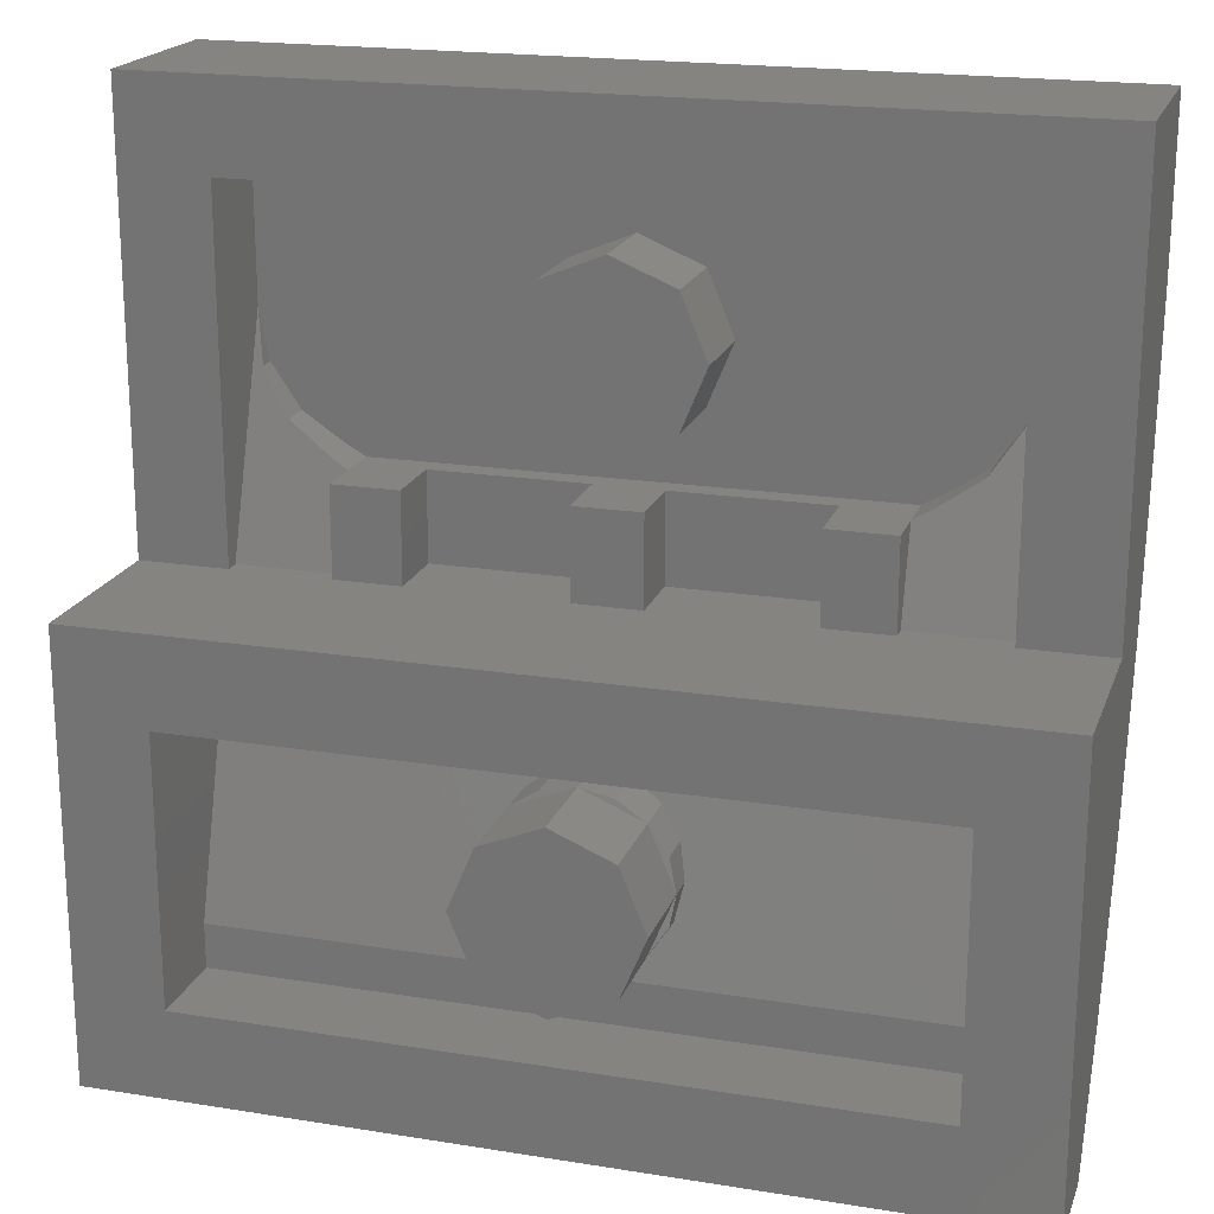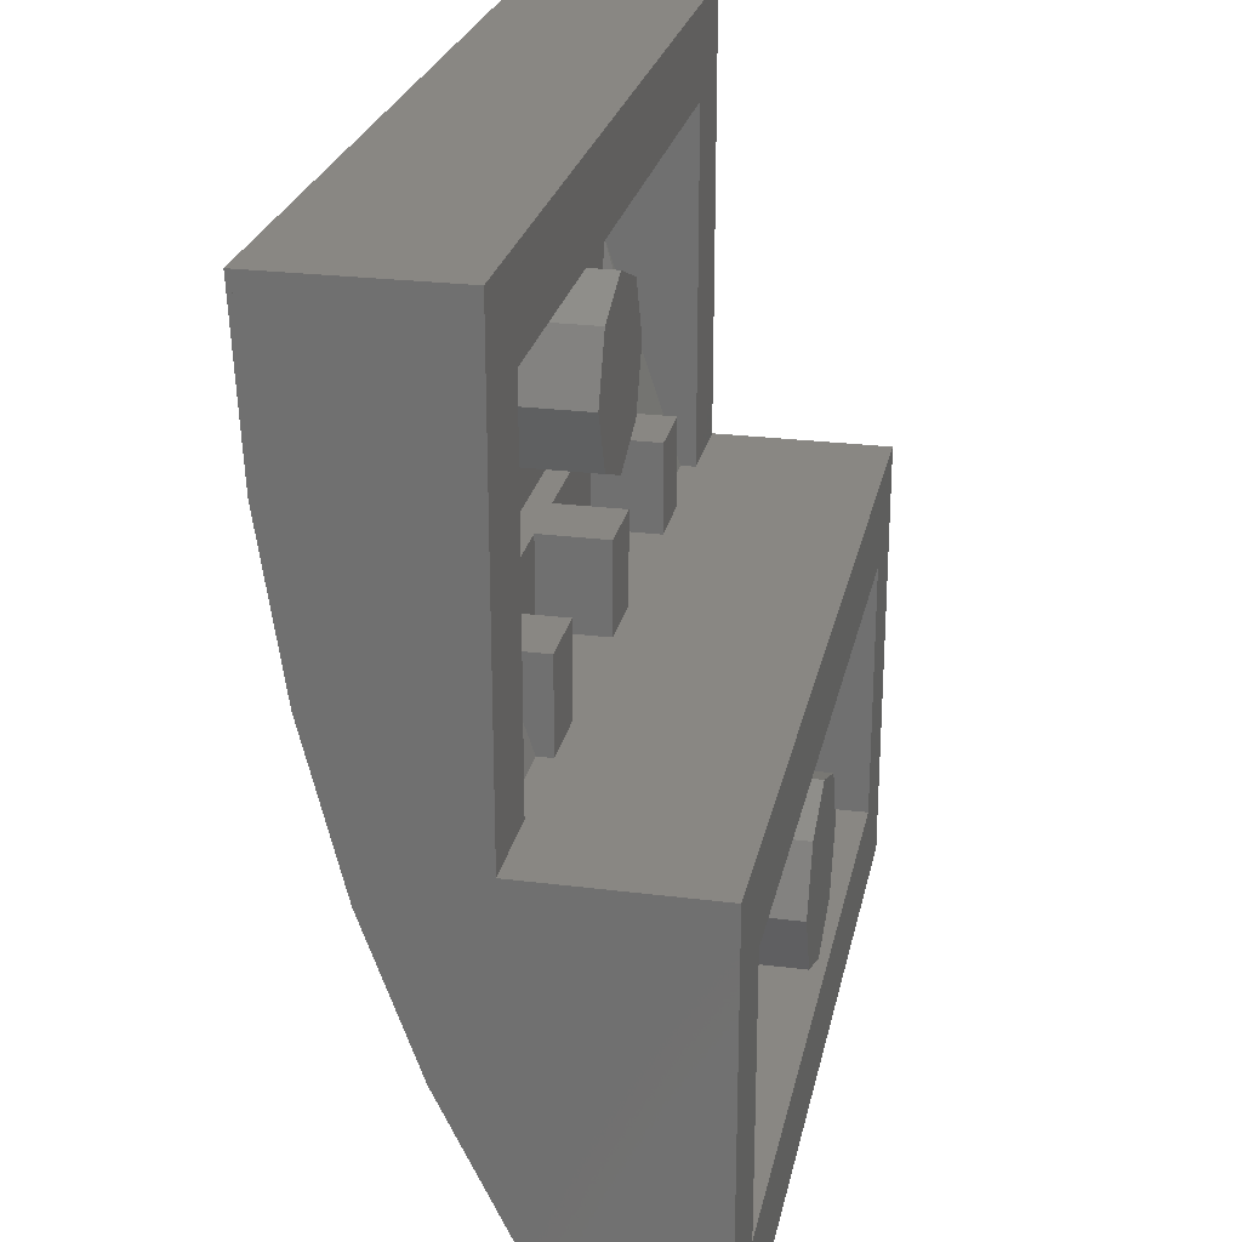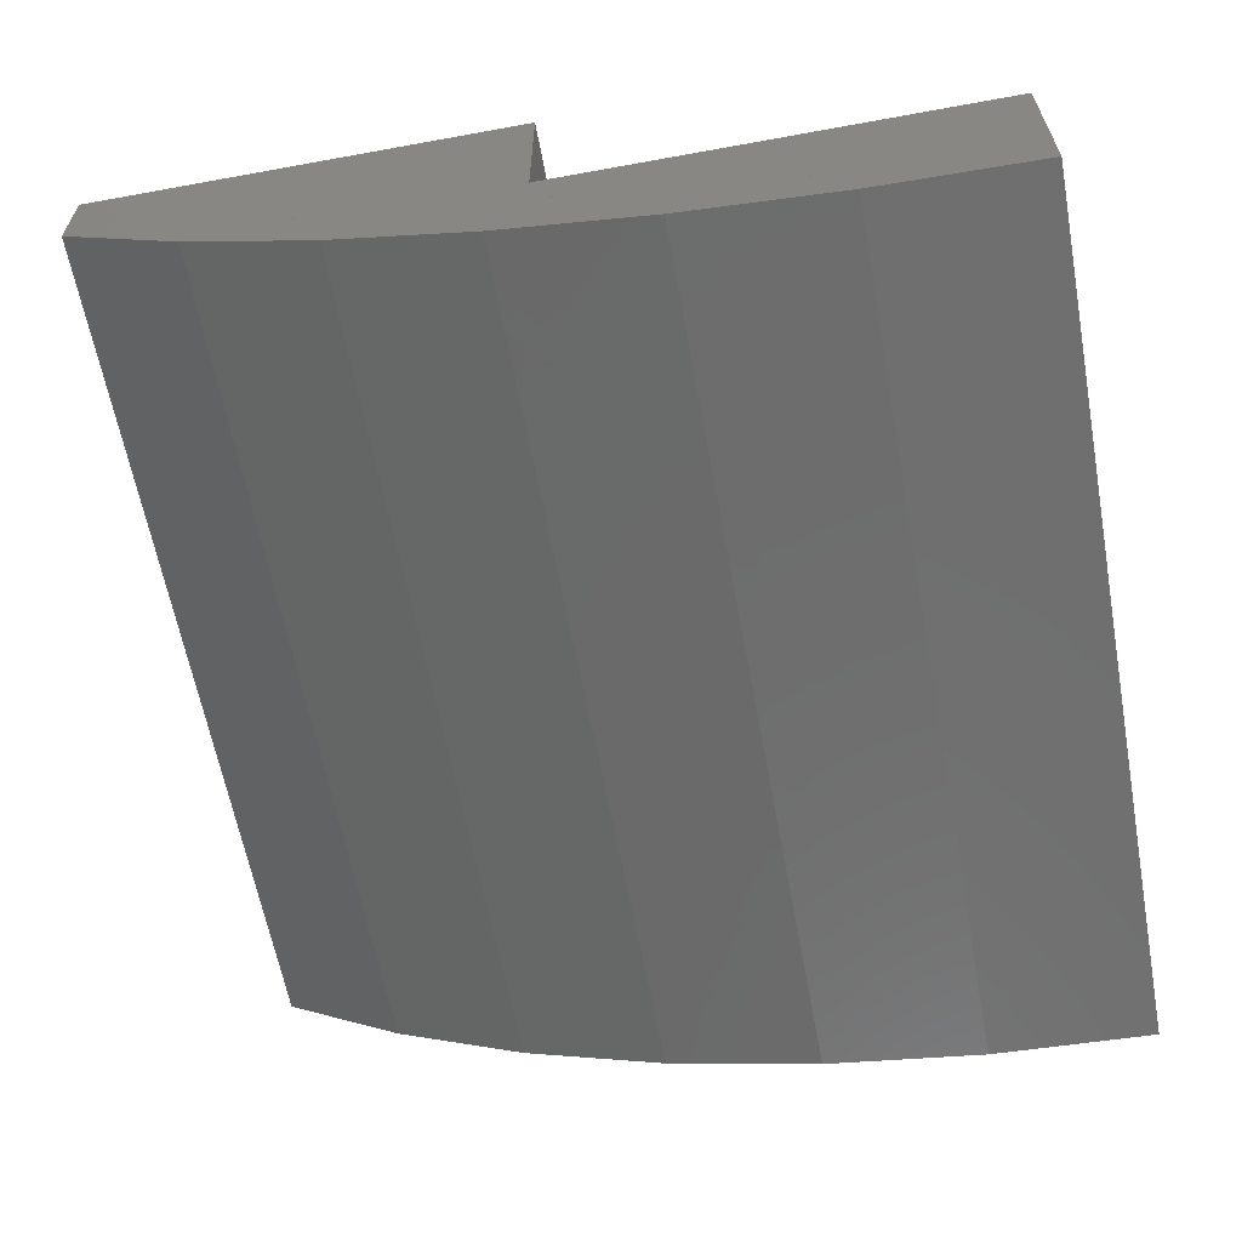
<metadata>
{"format":"stl","ext":"stl","renderer":"f3d","projection":"perspective","resolution":1024,"background":"white","views":[{"elev":19.5,"azim":-163.3,"up":"+Z"},{"elev":25.0,"azim":101.6,"up":"+Z"},{"elev":-62.2,"azim":-79.5,"up":"+Y"}]}
</metadata>
<code>
# stl→obj: 324 verts, 592 faces
v -0.8 -0.3013 -0.5774
v -0.8 -0.16 -0.8
v -0.08616 -0.2931 -0.5904
v -0.1511 -0.3013 -0.5774
v 0.8 -0.16 -0.8
v 0 -0.2895 -0.596
v 0.8 -0.3013 -0.5774
v 0.1511 -0.3013 -0.5774
v 0.08616 -0.2931 -0.5904
v -0.6456 -0.5153 -0.06592
v -0.8 -0.5153 -0.06592
v -0.6375 -0.5007 -0.1068
v -0.8 -0.4204 -0.3314
v -0.6098 -0.4714 -0.1886
v -0.5716 -0.4438 -0.266
v -0.5279 -0.4204 -0.3314
v 0.8 -0.5153 -0.06592
v 0.6456 -0.5153 -0.06592
v 0.6375 -0.5007 -0.1068
v 0.6098 -0.4714 -0.1886
v 0.8 -0.4204 -0.3314
v 0.5716 -0.4438 -0.266
v 0.5279 -0.4204 -0.3314
v -0.4667 -0.3859 -0.4027
v -0.4018 -0.3583 -0.4596
v -0.33 -0.3351 -0.5076
v -0.2526 -0.3166 -0.5458
v 0.4667 -0.3859 -0.4027
v 0.4018 -0.3583 -0.4596
v 0.33 -0.3351 -0.5076
v 0.2526 -0.3166 -0.5458
v -0.4895 -0.6261 0.5046
v -0.8 -0.6261 0.5046
v -0.5236 -0.6205 0.4658
v -0.5716 -0.6101 0.394
v -0.8 -0.5842 0.2144
v -0.6098 -0.5989 0.3166
v -0.6375 -0.5871 0.2348
v -0.6416 -0.5842 0.2144
v 0.8 -0.6261 0.5046
v 0.4895 -0.6261 0.5046
v 0.5236 -0.6205 0.4658
v 0.5716 -0.6101 0.394
v 0.6098 -0.5989 0.3166
v 0.8 -0.5842 0.2144
v 0.6375 -0.5871 0.2348
v 0.6416 -0.5842 0.2144
v -0.6544 -0.5684 0.1502
v -0.66 -0.5472 0.064
v -0.6544 -0.526 -0.02216
v 0.6544 -0.5684 0.1502
v 0.66 -0.5472 0.064
v 0.6544 -0.526 -0.02216
v -0.4667 -0.6273 0.5307
v -0.8 -0.64 0.8
v -0.4018 -0.63 0.5876
v -0.33 -0.6323 0.6356
v -0.2526 -0.6341 0.6738
v -0.1708 -0.6354 0.7015
v -0.08616 -0.6362 0.7184
v 0 -0.6364 0.724
v 0.8 -0.64 0.8
v 0.4667 -0.6273 0.5307
v 0.4018 -0.63 0.5876
v 0.33 -0.6323 0.6356
v 0.2526 -0.6341 0.6738
v 0.1708 -0.6354 0.7015
v 0.08616 -0.6362 0.7184
v -0.5642 -0.5153 -0.06592
v -0.5602 -0.5081 -0.08612
v -0.296 -0.476 -0.176
v 0.3598 -0.4204 -0.3314
v -0.06824 -0.4809 -0.1621
v 0.4602 -0.4355 -0.2891
v 0.4217 -0.4204 -0.3314
v 0.5023 -0.4581 -0.226
v 0.5358 -0.4824 -0.158
v 0.5602 -0.5081 -0.08612
v 0.5642 -0.5153 -0.06592
v -0.02848 -0.5153 -0.06592
v -0.1069 -0.5153 -0.06592
v -0.06824 -0.5024 -0.1021
v -0.1972 -0.5153 -0.06592
v -0.5429 -0.5153 -0.06592
v -0.1547 -0.5153 -0.06592
v -0.167 -0.5153 -0.06592
v 0.209 -0.5002 -0.1082
v 0.286 -0.5068 -0.0896
v 0.3438 -0.5153 -0.06592
v 0.2115 -0.5153 -0.06592
v 0.1743 -0.5153 -0.06592
v 0.1801 -0.4854 -0.1496
v 0.2052 -0.4763 -0.175
v 0.09748 -0.5153 -0.06592
v 0.02376 -0.5153 -0.06592
v 0.392 -0.4046 -0.364
v 0.5403 -0.5922 0.2705
v 0.5602 -0.5841 0.2141
v 0.524 -0.5978 0.3086
v 0.4602 -0.6134 0.4171
v 0.5023 -0.6043 0.354
v 0.4101 -0.6217 0.4741
v 0.3753 -0.6261 0.5046
v -0.5023 -0.6043 0.354
v -0.4602 -0.6134 0.4171
v -0.527 -0.597 0.3032
v -0.5381 -0.5933 0.2775
v -0.5602 -0.5841 0.2141
v -0.28 -0.5878 0.24
v -0.302 -0.5842 0.2144
v -0.2544 -0.5842 0.2144
v -0.4101 -0.6217 0.4741
v -0.0196 -0.6122 0.4088
v -0.3753 -0.6261 0.5046
v 0.008 -0.6064 0.368
v 0.0376 -0.6026 0.342
v 0.0908 -0.6002 0.3252
v 0.1543 -0.5858 0.2262
v 0.13 -0.5893 0.25
v 0.1078 -0.5842 0.2144
v 0.1353 -0.5842 0.2144
v 0.192 -0.5948 0.288
v 0.1298 -0.6003 0.3264
v 0.09016 -0.6095 0.3898
v 0.154 -0.6038 0.35
v 0.2938 -0.6095 0.3898
v 0.2304 -0.6038 0.3502
v 0.254 -0.6003 0.3262
v 0.2538 -0.5893 0.2503
v 0.2302 -0.5858 0.226
v 0.2487 -0.5842 0.2144
v 0.2762 -0.5842 0.2144
v 0.3084 -0.5896 0.252
v 0.1642 -0.6261 0.5046
v -0.026 -0.6177 0.4464
v -0.0132 -0.622 0.476
v 0.016 -0.625 0.4968
v 0.04112 -0.6261 0.5046
v 0.2208 -0.6261 0.5046
v 0.3105 -0.6261 0.5046
v 0.3532 -0.625 0.4972
v -0.042 -0.59 0.2548
v 0.3958 -0.5842 0.2144
v 0.36 -0.5874 0.2368
v 0.1547 -0.5842 0.2144
v 0.2276 -0.5842 0.2144
v -0.0024 -0.5868 0.2328
v 0.01044 -0.5842 0.2144
v -0.575 -0.5658 0.1397
v -0.58 -0.5472 0.064
v -0.575 -0.5286 -0.01172
v 0.575 -0.5286 -0.01172
v 0.58 -0.5472 0.064
v 0.575 -0.5658 0.1397
v -0.156 -0.5266 -0.02
v 0 -0.5217 -0.04
v -0.16 -0.5168 -0.06
v 0.2938 -0.5772 0.1862
v 0.464 -0.5678 0.148
v 0.42 -0.5804 0.1992
v 0.476 -0.5462 0.06
v 0.48 -0.557 0.104
v 0.4052 -0.5244 -0.0288
v 0.448 -0.5354 0.016
v 0.09016 -0.5772 0.1862
v 0.06 -0.5394 0.032
v 0.016 -0.5822 0.2064
v 0.018 -0.5747 0.176
v 0.0132 -0.568 0.1488
v -0.0044 -0.5618 0.1236
v 0.0248 -0.53 -0.006
v -0.0348 -0.5566 0.102
v -0.0672 -0.5531 0.088
v 0.06 -0.5246 -0.028
v 0.3531 -0.627 0.5242
v 0.29 -0.629 0.5663
v 0.2147 -0.6307 0.6025
v 0.1716 -0.6314 0.6169
v 0.07572 -0.6324 0.639
v 0 -0.6326 0.644
v -0.07572 -0.6324 0.639
v -0.1501 -0.6317 0.6242
v -0.222 -0.6306 0.5998
v -0.29 -0.629 0.5663
v -0.3531 -0.627 0.5242
v 0.066 -0.6265 0.5124
v 0.1264 -0.6266 0.5164
v 0.165 -0.6266 0.5163
v 0.2202 -0.6266 0.5153
v 0.2752 -0.6264 0.5108
v -0.46 -0.4 0.16
v -0.64 -0.4 0.16
v -0.4918 -0.4061 0.1783
v 0.4918 -0.4061 0.1783
v 0.64 -0.4 0.16
v 0.46 -0.4 0.16
v -0.4918 -0.48 0.1783
v -0.64 -0.48 0.4
v -0.46 -0.48 0.16
v 0.46 -0.48 0.16
v 0.64 -0.48 0.4
v 0.4918 -0.48 0.1783
v -0.34 -0.44 0.16
v 0.34 -0.44 0.16
v 0.06 -0.44 0.16
v -0.06 -0.44 0.16
v -0.8 -0.32 0
v -0.64 -0.32 0
v -0.8 0 0
v -0.46 -0.32 0
v -0.34 -0.32 0
v -0.06 -0.32 0
v 0.8 0 0
v 0.06 -0.32 0
v 0.34 -0.32 0
v 0.46 -0.32 0
v 0.64 -0.32 0
v 0.8 -0.32 0
v -0.64 0 -0.16
v -0.64 -0.28 -0.16
v -0.64 -0.16 -0.56
v 0.64 -0.16 -0.56
v 0.64 -0.28 -0.16
v 0.64 0 -0.16
v -0.8 -0.32 0.8
v 0.8 -0.32 0.8
v -0.64 -0.32 0.64
v 0.64 -0.32 0.64
v -0.64 -0.3467 0
v 0.64 -0.48 0.64
v 0.64 -0.3467 0
v -0.64 -0.48 0.64
v -0.46 -0.32 0.16
v -0.46 -0.3466 0
v 0.46 -0.3466 0
v 0.46 -0.32 0.16
v -0.34 -0.32 0.16
v 0.34 -0.32 0.16
v -0.64 0 -0.64
v -0.8 0 -0.8
v 0.8 0 -0.8
v 0.64 0 -0.64
v -0.64 -0.16 -0.64
v 0.64 -0.16 -0.64
v 0 -0.32 0.4
v 0.16 -0.32 0.4
v 0.1131 -0.32 0.2869
v -0 -0.32 0.24
v -0.1131 -0.32 0.2869
v -0.16 -0.32 0.4
v -0.1131 -0.32 0.5131
v 0 -0.32 0.56
v 0.1131 -0.32 0.5131
v 0.16 -0.48 0.4
v 0.1131 -0.48 0.2869
v -0 -0.48 0.24
v -0.1131 -0.48 0.2869
v -0.16 -0.48 0.4
v -0.1131 -0.48 0.5131
v 0 -0.48 0.56
v 0.1131 -0.48 0.5131
v 0 0 -0.4
v 0.16 0 -0.4
v 0.1131 0 -0.5131
v -0 0 -0.56
v -0.1131 0 -0.5131
v -0.16 0 -0.4
v -0.1131 0 -0.2869
v 0 0 -0.24
v 0.1131 0 -0.2869
v 0.16 -0.16 -0.4
v 0.1131 -0.16 -0.5131
v -0 -0.16 -0.56
v -0.1131 -0.16 -0.5131
v -0.16 -0.16 -0.4
v -0.1131 -0.16 -0.2869
v 0 -0.16 -0.24
v 0.1131 -0.16 -0.2869
v 0 -0.16 -0.56
v -0.06123 -0.16 -0.5478
v -0.06123 -0.1637 -0.5478
v -0.1131 -0.1741 -0.5131
v -0.1478 -0.16 -0.4612
v -0.1478 -0.1896 -0.4612
v -0.16 -0.208 -0.4
v -0.1478 -0.16 -0.3388
v -0.1478 -0.2264 -0.3388
v -0.1131 -0.2419 -0.2869
v -0.06123 -0.16 -0.2522
v -0.06123 -0.2523 -0.2522
v 0 -0.256 -0.24
v 0.06123 -0.16 -0.2522
v 0.06123 -0.2523 -0.2522
v 0.1131 -0.2419 -0.2869
v 0.1478 -0.16 -0.3388
v 0.1478 -0.2264 -0.3388
v 0.16 -0.208 -0.4
v 0.1478 -0.16 -0.4612
v 0.1478 -0.1896 -0.4612
v 0.1131 -0.1741 -0.5131
v 0.06123 -0.16 -0.5478
v 0.06123 -0.1637 -0.5478
v -0.6217 -0.4494 0.3082
v -0.5697 -0.4234 0.2303
v 0.5697 -0.4234 0.2303
v 0.6217 -0.4494 0.3082
v -0.6217 -0.48 0.3082
v -0.5697 -0.48 0.2303
v 0.6217 -0.48 0.3082
v 0.5697 -0.48 0.2303
v -0.64 -0.3466 0
v 0.64 -0.3466 0
v -0.34 -0.44 0
v 0.34 -0.44 0
v -0.06 -0.44 0
v 0.06 -0.44 0
v 0.06 -0.32 0.16
v -0.06 -0.32 0.16
v -0.8 -0.3013 -0.5775
v -0.8 -0.5153 -0.06591
v -0.8 -0.626 0.5047
v 0.8 -0.626 0.5047
v 0.8 -0.5153 -0.06591
v 0.8 -0.3013 -0.5775
f 1 2 3
f 3 4 1
f 3 2 5
f 5 6 3
f 7 8 9
f 9 5 7
f 9 6 5
f 10 11 12
f 12 11 13
f 13 14 12
f 14 13 15
f 15 13 16
f 17 18 19
f 19 20 21
f 21 17 19
f 20 22 21
f 22 23 21
f 16 13 1
f 1 24 16
f 24 1 25
f 25 1 26
f 26 1 27
f 27 1 4
f 23 28 7
f 7 21 23
f 28 29 7
f 29 30 7
f 30 31 7
f 31 8 7
f 32 33 34
f 33 35 34
f 35 33 36
f 36 37 35
f 37 36 38
f 38 36 39
f 40 41 42
f 40 42 43
f 43 44 45
f 45 40 43
f 44 46 45
f 46 47 45
f 39 36 48
f 48 36 11
f 11 49 48
f 49 11 50
f 50 11 10
f 45 47 51
f 51 52 17
f 17 45 51
f 52 53 17
f 53 18 17
f 33 32 54
f 54 55 33
f 55 54 56
f 55 56 57
f 55 57 58
f 55 58 59
f 55 59 60
f 60 61 62
f 62 55 60
f 40 62 63
f 63 41 40
f 62 64 63
f 62 65 64
f 62 66 65
f 62 67 66
f 62 68 67
f 62 61 68
f 3 6 8
f 8 4 3
f 8 6 9
f 69 10 12
f 12 70 69
f 12 14 15
f 15 70 12
f 70 15 16
f 16 71 70
f 71 16 72
f 72 73 71
f 74 75 23
f 74 23 22
f 22 76 74
f 76 22 20
f 20 77 76
f 77 20 19
f 19 78 77
f 78 19 18
f 18 79 78
f 80 81 82
f 70 71 83
f 83 84 70
f 71 73 85
f 85 86 71
f 87 88 89
f 89 90 87
f 90 91 92
f 92 87 90
f 92 93 87
f 84 69 70
f 91 94 92
f 86 83 71
f 85 73 82
f 82 81 85
f 82 73 95
f 95 80 82
f 73 92 94
f 94 95 73
f 93 92 73
f 73 72 93
f 87 93 75
f 75 88 87
f 93 72 75
f 75 74 76
f 76 88 75
f 88 76 77
f 77 89 88
f 77 78 79
f 79 89 77
f 24 25 26
f 26 16 24
f 26 27 4
f 4 16 26
f 16 4 8
f 8 72 16
f 8 31 96
f 96 72 8
f 31 30 29
f 29 96 31
f 29 28 75
f 75 96 29
f 23 75 28
f 75 72 96
f 47 46 97
f 97 98 47
f 46 44 99
f 99 97 46
f 44 43 100
f 100 101 44
f 43 42 102
f 102 100 43
f 42 41 103
f 103 102 42
f 32 34 104
f 104 105 32
f 34 35 106
f 106 104 34
f 35 37 107
f 107 106 35
f 37 38 39
f 39 108 37
f 109 110 111
f 104 106 112
f 112 105 104
f 112 106 113
f 113 114 112
f 113 106 115
f 115 106 116
f 116 106 117
f 118 119 120
f 120 121 118
f 118 122 123
f 123 119 118
f 124 123 122
f 122 125 124
f 126 127 122
f 122 128 126
f 129 130 131
f 131 132 129
f 129 122 118
f 118 130 129
f 128 122 129
f 128 129 133
f 122 127 134
f 134 125 122
f 37 108 107
f 101 99 44
f 114 113 135
f 114 135 136
f 114 136 137
f 138 114 137
f 139 134 127
f 103 140 141
f 103 141 102
f 123 117 142
f 142 119 123
f 106 107 142
f 142 117 106
f 133 129 132
f 132 143 133
f 133 143 144
f 118 121 145
f 130 118 145
f 145 146 130
f 130 146 131
f 142 147 120
f 120 119 142
f 147 148 120
f 109 107 108
f 108 110 109
f 107 109 147
f 147 142 107
f 147 109 111
f 111 148 147
f 98 97 144
f 144 143 98
f 97 133 144
f 128 99 101
f 101 126 128
f 101 100 102
f 102 126 101
f 102 141 140
f 140 126 102
f 140 139 127
f 127 126 140
f 123 124 116
f 116 117 123
f 116 124 113
f 113 115 116
f 113 124 136
f 136 135 113
f 136 124 138
f 138 137 136
f 138 124 125
f 125 134 138
f 32 105 112
f 114 32 112
f 149 48 49
f 49 150 149
f 150 49 50
f 50 151 150
f 151 50 10
f 10 69 151
f 79 18 53
f 53 152 79
f 152 53 52
f 52 153 152
f 153 52 51
f 51 154 153
f 154 51 47
f 47 98 154
f 108 39 48
f 48 149 108
f 111 110 84
f 84 155 111
f 111 155 80
f 80 156 111
f 155 81 80
f 155 84 83
f 157 86 85
f 143 158 159
f 159 160 143
f 159 158 161
f 161 162 159
f 161 158 163
f 163 164 161
f 89 158 146
f 146 90 89
f 121 120 165
f 132 131 158
f 143 132 158
f 89 163 158
f 166 91 145
f 145 165 166
f 145 121 165
f 145 91 90
f 90 146 145
f 131 146 158
f 120 148 167
f 167 165 120
f 167 168 165
f 168 169 166
f 166 165 168
f 169 170 166
f 171 166 170
f 170 172 171
f 172 173 171
f 108 149 150
f 150 110 108
f 150 151 69
f 69 110 150
f 110 69 84
f 167 148 169
f 169 168 167
f 169 148 172
f 172 170 169
f 172 148 111
f 111 173 172
f 111 156 171
f 171 173 111
f 156 174 166
f 166 171 156
f 166 174 94
f 94 91 166
f 157 155 83
f 83 86 157
f 155 157 85
f 85 81 155
f 80 95 174
f 174 156 80
f 174 95 94
f 163 89 79
f 163 79 152
f 152 164 163
f 152 153 161
f 161 164 152
f 161 153 154
f 154 162 161
f 162 154 98
f 98 159 162
f 98 160 159
f 143 160 98
f 63 175 103
f 103 41 63
f 63 64 176
f 176 175 63
f 64 65 177
f 177 176 64
f 178 177 65
f 65 66 178
f 66 67 179
f 179 178 66
f 67 68 180
f 180 179 67
f 68 61 181
f 181 180 68
f 61 60 182
f 182 181 61
f 60 59 183
f 183 182 60
f 59 58 184
f 184 183 59
f 58 57 185
f 185 184 58
f 57 56 114
f 114 185 57
f 56 54 32
f 32 114 56
f 185 114 183
f 183 184 185
f 114 138 182
f 182 183 114
f 138 186 181
f 181 182 138
f 181 186 179
f 179 180 181
f 186 187 178
f 178 179 186
f 178 187 188
f 177 178 188
f 188 189 177
f 134 139 189
f 189 188 134
f 189 190 176
f 176 177 189
f 176 190 140
f 140 103 176
f 176 103 175
f 190 189 139
f 139 140 190
f 138 134 187
f 187 186 138
f 188 187 134
f 99 128 133
f 133 97 99
f 191 192 193
f 194 195 196
f 197 198 199
f 200 201 202
f 203 191 199
f 200 196 204
f 200 204 205
f 206 203 199
f 207 208 209
f 209 208 210
f 209 210 211
f 209 211 212
f 213 214 215
f 215 216 213
f 213 216 217
f 213 217 218
f 219 220 221
f 222 223 224
f 55 225 207
f 218 226 62
f 2 55 207
f 218 62 5
f 227 208 207
f 227 207 225
f 228 227 225
f 228 225 226
f 217 228 226
f 217 226 218
f 192 229 208
f 192 208 227
f 230 228 195
f 230 195 201
f 228 217 231
f 228 231 195
f 192 227 232
f 192 232 198
f 193 197 199
f 193 199 191
f 196 200 202
f 196 202 194
f 233 210 234
f 233 234 191
f 196 235 216
f 196 216 236
f 201 200 199
f 201 199 198
f 237 233 191
f 237 191 203
f 204 196 236
f 204 236 238
f 206 199 200
f 206 200 205
f 214 213 209
f 214 209 212
f 239 240 209
f 239 209 219
f 219 209 213
f 219 213 224
f 224 213 241
f 224 241 242
f 242 241 240
f 242 240 239
f 219 221 243
f 219 243 239
f 242 244 222
f 242 222 224
f 240 2 207
f 240 207 209
f 213 218 5
f 213 5 241
f 245 246 247
f 245 247 248
f 245 248 249
f 245 249 250
f 245 250 251
f 245 251 252
f 245 252 253
f 245 253 246
f 246 254 255
f 246 255 247
f 247 255 256
f 247 256 248
f 248 256 257
f 248 257 249
f 249 257 258
f 249 258 250
f 250 258 259
f 250 259 251
f 251 259 260
f 251 260 252
f 252 260 261
f 252 261 253
f 253 261 254
f 253 254 246
f 262 263 264
f 262 264 265
f 262 265 266
f 262 266 267
f 262 267 268
f 262 268 269
f 262 269 270
f 262 270 263
f 263 271 272
f 263 272 264
f 264 272 273
f 264 273 265
f 265 273 274
f 265 274 266
f 266 274 275
f 266 275 267
f 267 275 276
f 267 276 268
f 268 276 277
f 268 277 269
f 269 277 278
f 269 278 270
f 270 278 271
f 270 271 263
f 279 279 280
f 279 280 281
f 280 281 274
f 281 274 282
f 274 282 283
f 282 283 284
f 283 284 275
f 284 275 285
f 275 285 286
f 285 286 287
f 286 287 276
f 287 276 288
f 276 288 289
f 288 289 290
f 289 290 277
f 290 277 291
f 277 291 292
f 291 292 293
f 292 293 278
f 293 278 294
f 278 294 295
f 294 295 296
f 295 296 271
f 296 271 297
f 271 297 298
f 297 298 299
f 298 299 272
f 299 272 300
f 272 300 301
f 300 301 302
f 301 302 273
f 302 273 273
f 55 62 226
f 55 226 225
f 198 232 230
f 198 230 201
f 227 228 230
f 227 230 232
f 198 303 192
f 303 304 192
f 304 193 192
f 195 194 305
f 195 305 306
f 195 306 201
f 198 307 303
f 308 197 193
f 308 193 304
f 307 308 304
f 307 304 303
f 306 309 201
f 306 305 310
f 306 310 309
f 305 194 202
f 305 202 310
f 197 308 198
f 308 307 198
f 201 309 310
f 201 310 202
f 234 311 192
f 234 192 191
f 208 311 234
f 208 234 210
f 312 235 196
f 312 196 195
f 216 235 312
f 216 312 217
f 211 210 233
f 211 233 237
f 211 237 203
f 211 203 313
f 314 204 238
f 314 238 215
f 238 236 216
f 238 216 215
f 313 203 206
f 313 206 315
f 313 315 212
f 313 212 211
f 316 205 204
f 316 204 314
f 316 314 215
f 316 215 214
f 317 214 212
f 317 212 318
f 318 212 315
f 318 315 206
f 214 317 205
f 214 205 316
f 317 318 206
f 317 206 205
f 220 219 224
f 220 224 223
f 221 220 223
f 221 223 222
f 221 222 244
f 221 244 243
f 244 242 239
f 244 239 243
f 2 240 241
f 2 241 5
f 2 319 13
f 2 13 320
f 2 320 36
f 2 36 321
f 2 321 55
f 62 322 5
f 322 45 5
f 45 323 5
f 323 21 5
f 21 324 5

</code>
